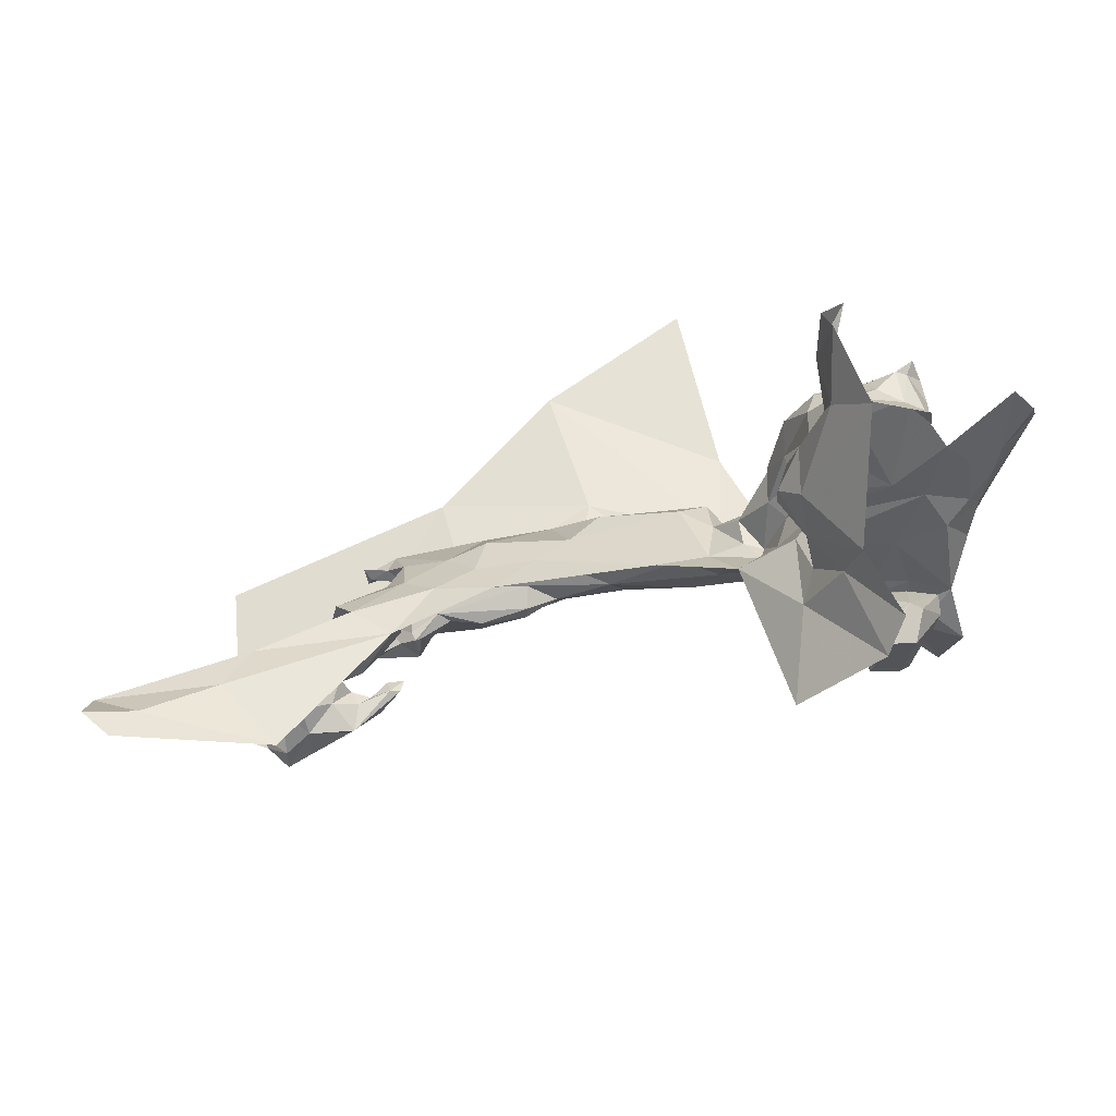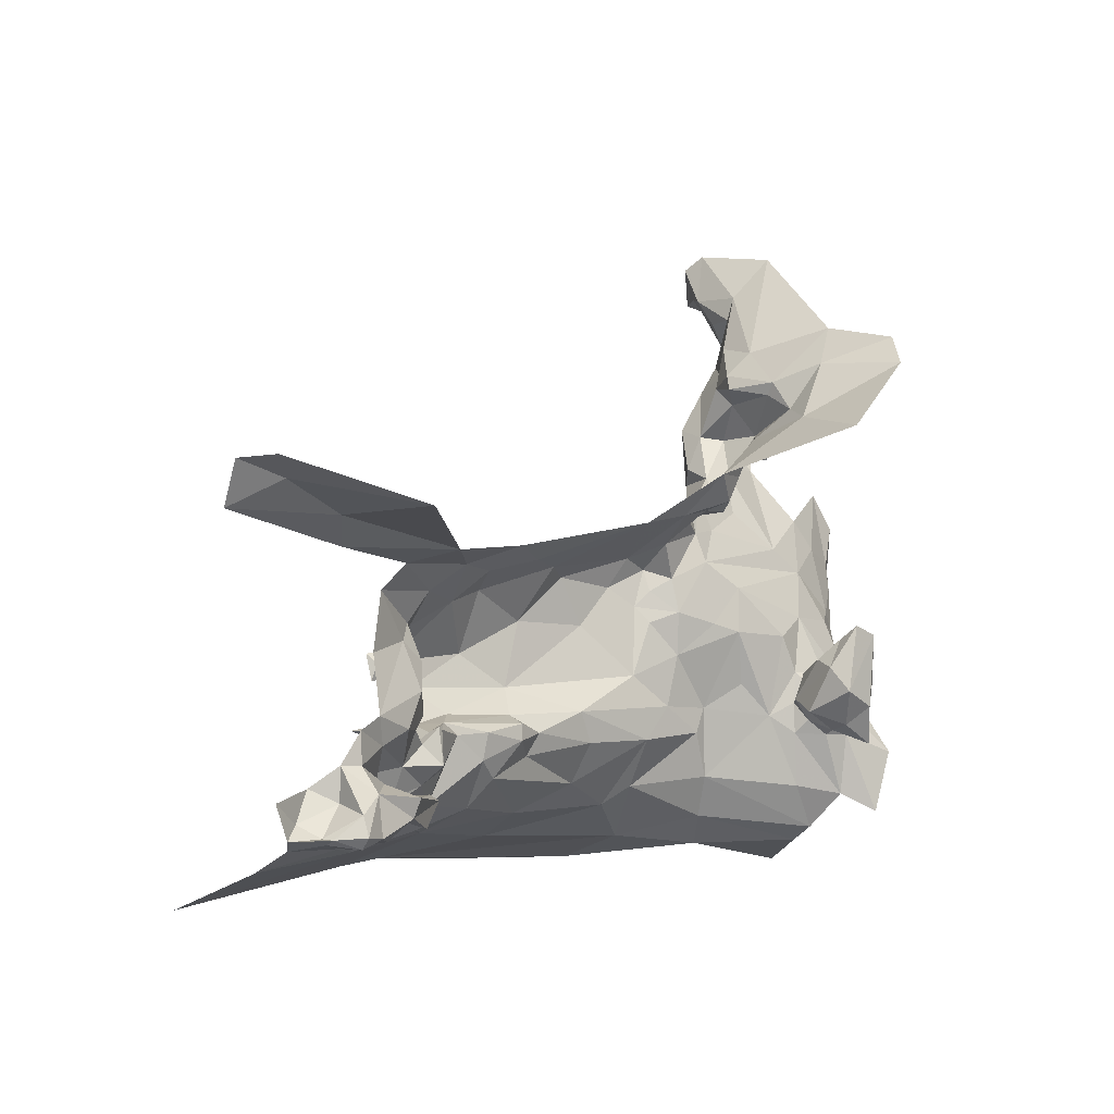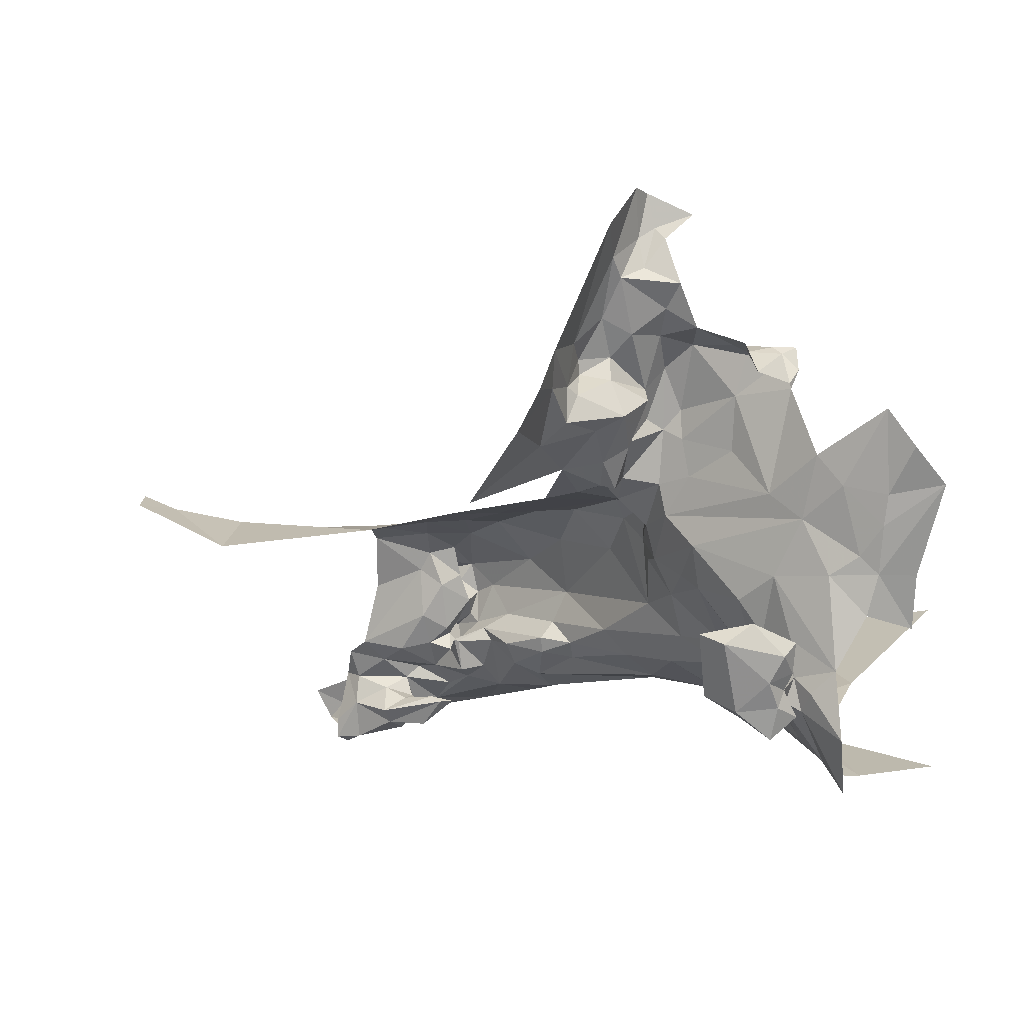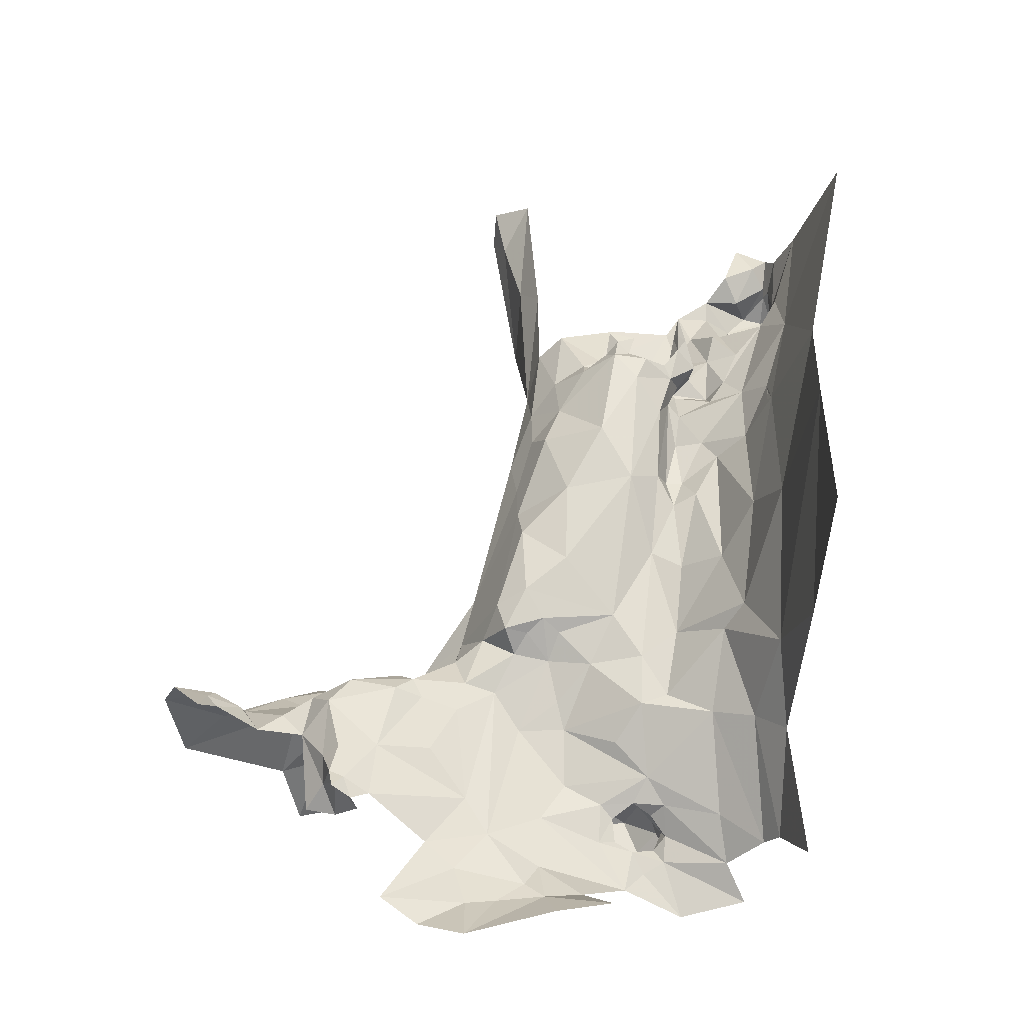
<metadata>
{"format":"obj","ext":"obj","renderer":"f3d","projection":"perspective","resolution":1024,"background":"white","views":[{"elev":66.4,"azim":131.4,"up":"+Y"},{"elev":-4.5,"azim":96.9,"up":"+Y"},{"elev":-69.5,"azim":-165.1,"up":"+Z"},{"elev":21.4,"azim":-85.8,"up":"+Z"}]}
</metadata>
<code>
v 1.493 0.9222 0.5677
v 1.488 0.9142 0.5618
v 1.464 0.923 0.5746
v 1.562 0.742 0.5691
v 1.537 0.732 0.5641
v 1.524 0.7702 0.5723
v 1.514 0.7361 0.5529
v 1.46 0.7252 0.5067
v 1.478 0.753 0.5379
v 1.609 0.6934 0.6603
v 1.639 0.6992 0.6624
v 1.629 0.6599 0.6905
v 1.573 0.7101 0.614
v 1.624 0.7326 0.5931
v 1.511 0.8154 0.5762
v 1.487 0.8295 0.5702
v 1.508 0.8449 0.561
v 1.466 0.791 0.5453
v 1.451 0.8175 0.5512
v 1.527 0.9175 0.5344
v 1.546 0.8741 0.5413
v 1.525 0.9004 0.5392
v 1.615 0.8505 0.4065
v 1.663 0.798 0.439
v 1.609 0.8121 0.4789
v 1.575 0.7458 0.5536
v 1.57 0.7212 0.5846
v 1.602 0.7707 0.5383
v 1.528 0.8559 0.5444
v 1.5 0.8666 0.5501
v 1.547 0.8059 0.5172
v 1.571 0.7718 0.5284
v 1.551 0.7752 0.5371
v 1.451 0.8432 0.497
v 1.481 0.8491 0.5436
v 1.451 0.8296 0.5193
v 1.523 0.9479 0.5077
v 1.58 0.8833 0.46
v 1.569 0.8671 0.5198
v 1.507 0.7816 0.573
v 1.551 0.8294 0.5344
v 1.529 0.805 0.5426
v 1.575 0.8335 0.5063
v 1.58 0.8426 0.5022
v 1.587 0.821 0.489
v 1.547 0.8426 0.547
v 1.529 0.8078 0.5606
v 1.57 0.8495 0.5373
v 1.572 0.8389 0.5356
v 1.589 0.6583 0.6482
v 1.637 0.6105 0.699
v 1.57 0.6209 0.6098
v 1.554 0.6957 0.5813
v 1.572 0.6879 0.629
v 1.553 0.7026 0.6035
v 1.485 0.8837 0.5449
v 1.508 0.8997 0.5516
v 1.507 0.9189 0.5635
v 1.589 0.8552 0.4656
v 1.594 0.8733 0.4121
v 1.55 0.7732 0.5548
v 1.568 0.7454 0.5403
v 1.534 0.7821 0.5701
v 1.512 0.7624 0.5633
v 1.57 0.8007 0.5162
v 1.427 0.8106 0.5387
v 1.426 0.7924 0.5262
v 1.418 0.8046 0.5267
v 1.499 0.956 0.5603
v 1.456 0.83 0.5402
v 1.416 0.8179 0.538
v 1.432 0.8218 0.5405
v 1.538 0.7095 0.556
v 1.427 0.8172 0.5341
v 1.597 0.7404 0.5673
v 1.578 0.7525 0.5356
v 1.427 0.801 0.5132
v 1.447 0.8209 0.4959
v 1.493 0.9466 0.5744
v 1.379 0.7184 0.4662
v 1.339 0.7154 0.4659
v 1.354 0.75 0.4628
v 1.492 0.6015 0.4902
v 1.493 0.5882 0.4793
v 1.503 0.6044 0.4888
v 1.421 0.7512 0.4913
v 1.408 0.729 0.4772
v 1.366 0.7776 0.4765
v 1.527 0.6558 0.5315
v 1.498 0.5914 0.5093
v 1.5 0.6536 0.4982
v 1.387 0.6971 0.4639
v 1.399 0.6623 0.4623
v 1.474 0.6011 0.458
v 1.466 0.5921 0.4442
v 1.445 0.6055 0.4424
v 1.47 0.6261 0.4677
v 1.532 0.6597 0.4407
v 1.54 0.6091 0.4464
v 1.517 0.6533 0.4275
v 1.494 0.6581 0.4402
v 1.489 0.6259 0.4891
v 1.487 0.6169 0.479
v 1.475 0.6143 0.4657
v 1.478 0.627 0.4634
v 1.477 0.613 0.4564
v 1.499 0.6251 0.4822
v 1.52 0.6344 0.4708
v 1.492 0.6479 0.4524
v 1.521 0.5939 0.4776
v 1.535 0.6276 0.4611
v 1.549 0.6372 0.5776
v 1.55 0.5979 0.5852
v 1.521 0.5971 0.5595
v 1.46 0.5164 0.4273
v 1.453 0.5635 0.4165
v 1.475 0.5773 0.4499
v 1.414 0.6358 0.4559
v 1.433 0.6687 0.4668
v 1.512 0.6159 0.5304
v 1.502 0.5799 0.4601
v 1.485 0.5852 0.454
v 1.471 0.6699 0.4864
v 1.442 0.7074 0.4877
v 1.523 0.6901 0.5319
v 1.561 0.6618 0.598
v 1.56 0.6739 0.6097
v 1.502 0.5697 0.4324
v 1.48 0.578 0.4419
v 1.519 0.5839 0.4496
v 1.493 0.6146 0.4294
v 1.521 0.5979 0.4313
v 1.477 0.631 0.4317
v 1.555 0.6697 0.5761
v 1.491 0.5927 0.4327
v 1.475 0.6122 0.442
v 1.484 0.6009 0.442
v 1.467 0.6346 0.4423
v 1.469 0.5304 0.4548
v 1.487 0.5768 0.4655
v 1.491 0.5781 0.4898
v 1.409 0.6778 0.466
v 1.538 0.6617 0.5497
v 1.481 0.5366 0.4889
v 1.523 0.6496 0.4536
v 1.558 0.6861 0.5981
v 1.372 0.6527 0.4665
v 1.384 0.6124 0.4677
v 1.612 0.4775 0.8264
v 1.735 0.4923 0.7949
v 1.779 0.454 0.9087
v 1.536 0.5226 0.6379
v 1.538 0.4984 0.729
v 1.484 0.4974 0.6325
v 1.479 0.4783 0.8253
v 1.848 0.5056 0.7493
v 1.816 0.5183 0.7346
v 1.842 0.5349 0.7533
v 1.846 0.483 0.835
v 1.584 0.5393 0.6558
v 1.586 0.5169 0.6997
v 1.863 0.5153 0.8043
v 1.884 0.5292 0.8128
v 1.878 0.5043 0.8062
v 1.464 0.491 0.5713
v 1.493 0.5133 0.566
v 1.444 0.4934 0.4922
v 1.458 0.5041 0.4793
v 1.796 0.4983 0.7956
v 1.511 0.5439 0.5595
v 1.778 0.5099 0.7796
v 1.795 0.5426 0.7642
v 1.797 0.5038 0.7735
v 1.817 0.5321 0.7294
v 1.849 0.5384 0.7999
v 1.563 0.5722 0.6
v 1.716 0.525 0.7427
v 1.673 0.5221 0.7215
v 1.695 0.5563 0.7063
v 1.344 0.4726 0.7973
v 1.427 0.4785 0.6793
v 1.862 0.502 0.7838
v 1.867 0.5052 0.7782
v 1.865 0.4976 0.8097
v 1.834 0.4988 0.7807
v 1.863 0.5214 0.7593
v 1.846 0.5537 0.7784
v 1.867 0.5069 0.7548
v 1.844 0.5286 0.7791
v 1.836 0.5534 0.7661
v 1.814 0.5412 0.7551
v 1.81 0.5023 0.7539
v 1.794 0.5289 0.7543
v 1.788 0.5106 0.7306
v 1.8 0.5155 0.7428
v 1.787 0.5284 0.7396
v 1.768 0.5293 0.7258
v 1.759 0.5251 0.7308
v 1.799 0.5336 0.7416
v 1.861 0.4988 0.7604
v 1.611 0.593 0.6448
v 1.599 0.5696 0.6394
v 1.692 0.5064 0.7567
v 1.658 0.5037 0.7588
v 1.538 0.5368 0.6155
v 1.526 0.578 0.5646
v 1.645 0.5598 0.6819
v 1.643 0.5768 0.6725
v 1.677 0.5437 0.7016
v 1.774 0.5336 0.7309
v 1.696 0.5768 0.7022
v 1.668 0.5709 0.6816
v 1.665 0.5833 0.6821
v 1.769 0.526 0.7392
v 1.653 0.5899 0.6932
v 1.678 0.5058 0.7559
v 1.669 0.507 0.753
v 1.863 0.506 0.7867
v 1.836 0.5769 0.7667
v 1.388 0.476 0.5123
v 1.78 0.7011 0.7094
v 1.9 0.7195 0.7067
v 1.892 0.7149 0.7692
v 1.715 0.5835 0.7314
v 1.738 0.5784 0.7288
v 1.71 0.5746 0.7225
v 1.785 0.6917 0.7461
v 1.739 0.6758 0.7381
v 1.732 0.6946 0.7125
v 1.82 0.5867 0.7572
v 1.789 0.5781 0.7431
v 1.762 0.6044 0.7391
v 1.7 0.6086 0.7588
v 1.692 0.5899 0.7332
v 1.747 0.5768 0.7546
v 1.764 0.5775 0.7428
v 1.748 0.5679 0.7411
v 1.856 0.6973 0.7762
v 1.742 0.5531 0.7268
v 1.766 0.5527 0.7513
v 1.716 0.6019 0.7693
v 1.726 0.5875 0.7606
v 1.72 0.582 0.7515
v 1.746 0.5873 0.741
v 1.743 0.6528 0.7529
v 1.74 0.6258 0.7429
v 1.724 0.6266 0.7533
v 1.785 0.6733 0.7637
v 1.755 0.6399 0.7537
v 1.742 0.5801 0.7303
v 1.74 0.5635 0.7543
v 1.738 0.5765 0.7381
v 1.739 0.577 0.7698
v 1.766 0.5768 0.7733
v 1.755 0.5708 0.7729
v 1.764 0.5772 0.7887
v 1.756 0.5805 0.7737
v 1.739 0.5844 0.7545
v 1.722 0.6519 0.7551
v 1.714 0.6266 0.7727
v 1.702 0.6702 0.7281
v 1.728 0.6341 0.7679
v 1.723 0.6027 0.7531
v 1.726 0.616 0.77
v 1.977 0.7448 0.7909
v 1.949 0.7329 0.7927
v 1.808 0.5665 0.7574
v 1.783 0.5484 0.7679
v 1.67 0.7021 0.6703
v 1.661 0.6346 0.7296
v 1.676 0.6798 0.7128
v 1.724 0.5501 0.7314
v 1.707 0.7096 0.6761
v 1.701 0.6921 0.7013
v 1.961 0.7133 0.8292
v 1.76 0.5296 0.7603
v 1.741 0.5393 0.7429
v 1.75 0.5772 0.7787
v 1.797 0.63 0.7665
v 1.977 0.7428 0.8182
v 1.731 0.6251 0.7783
v 1.739 0.6251 0.7751
v 1.738 0.6318 0.7831
v 1.739 0.6121 0.7788
f 1 2 3
f 4 5 6
f 7 8 9
f 10 11 12
f 13 14 11
f 15 16 17
f 18 19 16
f 20 21 22
f 23 24 25
f 4 26 27
f 25 24 28
f 29 17 30
f 31 32 33
f 34 35 36
f 22 29 30
f 37 38 39
f 18 9 8
f 18 16 40
f 41 31 42
f 43 44 45
f 46 41 47
f 48 44 49
f 10 13 11
f 5 4 27
f 50 51 52
f 50 12 51
f 5 27 53
f 54 55 13
f 56 22 30
f 2 1 57
f 20 22 58
f 38 44 39
f 23 25 59
f 60 59 38
f 61 4 6
f 62 26 4
f 42 47 41
f 61 63 47
f 46 48 49
f 21 20 39
f 40 64 18
f 6 5 64
f 45 31 43
f 25 28 65
f 66 67 68
f 18 8 67
f 2 57 56
f 20 58 69
f 70 16 19
f 35 17 16
f 35 30 17
f 35 56 30
f 71 72 66
f 36 70 72
f 5 7 64
f 73 8 7
f 74 72 71
f 22 57 58
f 22 56 57
f 72 19 66
f 72 70 19
f 36 72 74
f 27 13 55
f 27 75 13
f 76 26 62
f 75 27 26
f 28 32 65
f 75 26 76
f 75 14 13
f 17 47 15
f 17 29 47
f 18 66 19
f 18 67 66
f 61 62 4
f 33 32 62
f 77 74 68
f 77 78 74
f 20 37 39
f 20 69 37
f 78 36 74
f 78 34 36
f 61 33 62
f 42 31 33
f 61 42 33
f 61 47 42
f 68 71 66
f 68 74 71
f 5 73 7
f 5 53 73
f 44 59 45
f 44 38 59
f 55 53 27
f 28 75 76
f 28 14 75
f 50 10 12
f 54 13 10
f 54 50 52
f 54 10 50
f 41 43 31
f 49 44 43
f 6 63 61
f 15 47 63
f 6 15 63
f 40 16 15
f 79 1 3
f 58 57 1
f 58 79 69
f 58 1 79
f 39 48 21
f 39 44 48
f 41 49 43
f 41 46 49
f 76 32 28
f 76 62 32
f 35 70 36
f 35 16 70
f 23 59 60
f 46 21 48
f 29 22 21
f 6 40 15
f 6 64 40
f 25 45 59
f 25 65 45
f 31 65 32
f 31 45 65
f 64 9 18
f 64 7 9
f 29 46 47
f 29 21 46
f 80 81 82
f 83 84 85
f 86 87 88
f 89 90 91
f 92 93 81
f 94 95 96
f 97 94 96
f 98 99 100
f 101 98 100
f 102 83 103
f 104 105 106
f 104 103 105
f 107 108 109
f 110 99 111
f 112 113 114
f 115 116 117
f 96 118 119
f 114 90 120
f 84 121 85
f 117 94 122
f 107 85 108
f 103 83 85
f 119 123 96
f 124 125 123
f 123 97 96
f 102 103 97
f 112 126 52
f 54 52 127
f 128 121 129
f 130 110 121
f 131 100 132
f 131 133 100
f 125 89 91
f 73 53 134
f 67 8 86
f 52 113 112
f 103 107 105
f 103 85 107
f 129 135 128
f 136 133 131
f 106 94 104
f 137 122 94
f 132 128 135
f 99 110 130
f 109 105 107
f 138 136 105
f 117 139 115
f 140 141 139
f 117 140 139
f 117 122 140
f 119 124 123
f 87 86 124
f 118 93 119
f 133 101 100
f 138 105 109
f 123 102 97
f 91 90 102
f 73 125 124
f 73 134 125
f 82 88 80
f 85 110 111
f 85 121 110
f 142 87 124
f 92 81 80
f 96 95 116
f 134 143 125
f 112 114 89
f 97 104 94
f 97 103 104
f 121 122 129
f 121 140 122
f 119 142 124
f 119 93 142
f 90 83 102
f 90 144 141
f 137 129 122
f 137 135 129
f 112 134 126
f 112 143 134
f 139 141 144
f 131 135 137
f 131 132 135
f 127 126 134
f 127 52 126
f 145 98 109
f 111 99 98
f 145 111 98
f 108 85 111
f 146 134 53
f 128 130 121
f 128 132 130
f 132 99 130
f 132 100 99
f 80 87 92
f 80 88 87
f 109 101 138
f 109 98 101
f 137 136 131
f 137 94 106
f 127 55 54
f 146 53 55
f 127 146 55
f 127 134 146
f 83 141 84
f 83 90 141
f 140 84 141
f 140 121 84
f 93 147 81
f 93 148 147
f 123 91 102
f 123 125 91
f 108 145 109
f 108 111 145
f 148 93 118
f 138 133 136
f 138 101 133
f 117 95 94
f 117 116 95
f 124 8 73
f 124 86 8
f 136 106 105
f 136 137 106
f 142 92 87
f 142 93 92
f 89 120 90
f 89 114 120
f 89 143 112
f 89 125 143
f 149 150 151
f 152 153 154
f 155 154 153
f 156 157 158
f 159 151 150
f 160 161 152
f 162 163 164
f 154 165 166
f 167 168 166
f 150 169 159
f 170 144 90
f 171 169 150
f 171 172 173
f 174 158 157
f 175 163 162
f 160 152 176
f 150 177 171
f 178 179 177
f 155 180 181
f 182 183 164
f 184 182 164
f 159 169 185
f 186 158 187
f 188 156 158
f 187 175 189
f 190 158 191
f 173 192 185
f 173 193 192
f 194 195 196
f 157 156 192
f 193 196 195
f 197 194 198
f 193 199 196
f 172 190 191
f 200 156 188
f 185 192 156
f 201 202 176
f 150 203 177
f 150 149 204
f 52 201 113
f 52 51 201
f 205 170 206
f 166 168 170
f 207 202 208
f 207 209 160
f 197 174 157
f 191 158 174
f 210 197 198
f 210 174 197
f 211 212 213
f 179 209 212
f 199 210 196
f 199 174 210
f 186 188 158
f 183 200 188
f 214 198 194
f 214 210 198
f 172 193 173
f 172 191 193
f 173 169 171
f 173 185 169
f 215 201 51
f 208 202 201
f 205 166 170
f 205 154 166
f 190 187 158
f 157 194 197
f 157 195 194
f 168 144 170
f 209 161 160
f 204 149 153
f 204 203 150
f 178 177 203
f 178 204 161
f 216 203 204
f 217 216 204
f 217 203 216
f 178 217 204
f 178 203 217
f 215 208 201
f 213 212 208
f 192 195 157
f 192 193 195
f 218 162 164
f 189 175 162
f 186 183 188
f 218 164 183
f 186 218 183
f 189 162 218
f 178 209 179
f 178 161 209
f 200 185 156
f 182 184 185
f 190 219 187
f 159 185 184
f 139 144 168
f 155 153 149
f 191 199 193
f 191 174 199
f 215 213 208
f 167 165 220
f 167 166 165
f 186 189 218
f 186 187 189
f 170 114 206
f 170 90 114
f 211 179 212
f 196 214 194
f 196 210 214
f 154 181 165
f 154 155 181
f 205 152 154
f 205 176 152
f 206 176 205
f 113 201 176
f 153 161 204
f 153 152 161
f 182 200 183
f 182 185 200
f 212 207 208
f 212 209 207
f 160 202 207
f 160 176 202
f 113 206 114
f 113 176 206
f 221 222 223
f 224 225 226
f 227 228 229
f 230 231 232
f 233 234 51
f 235 236 237
f 51 234 215
f 223 238 221
f 239 237 240
f 241 242 243
f 232 236 244
f 221 227 229
f 211 213 224
f 245 246 247
f 245 248 249
f 224 250 225
f 251 235 237
f 243 251 252
f 243 253 251
f 242 253 243
f 254 255 256
f 257 254 256
f 235 255 254
f 258 257 253
f 235 254 257
f 259 260 261
f 259 262 260
f 263 247 246
f 263 241 264
f 222 265 266
f 190 172 267
f 268 267 172
f 236 232 231
f 269 11 14
f 261 270 271
f 232 249 230
f 246 245 249
f 239 225 250
f 272 226 225
f 240 236 231
f 240 237 236
f 258 235 257
f 244 236 235
f 224 243 252
f 234 233 243
f 219 267 230
f 273 269 14
f 229 228 261
f 261 274 229
f 261 271 274
f 223 275 238
f 233 241 243
f 260 264 241
f 260 270 261
f 233 51 270
f 268 240 267
f 276 277 240
f 278 256 255
f 278 257 256
f 238 227 221
f 239 272 225
f 177 226 272
f 177 277 171
f 177 272 277
f 233 260 241
f 233 270 260
f 251 255 235
f 251 253 255
f 263 242 241
f 258 253 242
f 228 259 261
f 245 247 259
f 279 249 248
f 279 230 249
f 232 246 249
f 232 244 246
f 224 234 243
f 224 215 234
f 266 280 275
f 266 265 280
f 247 262 259
f 281 260 262
f 281 264 260
f 247 263 264
f 282 283 262
f 284 264 281
f 282 284 283
f 282 264 284
f 247 282 262
f 247 264 282
f 245 228 248
f 245 259 228
f 190 267 219
f 281 283 284
f 281 262 283
f 276 268 172
f 276 240 268
f 237 252 251
f 237 239 250
f 269 274 271
f 269 273 274
f 215 224 213
f 171 276 172
f 171 277 276
f 250 252 237
f 250 224 252
f 244 263 246
f 258 242 263
f 258 244 235
f 258 263 244
f 11 271 12
f 11 269 271
f 266 223 222
f 266 275 223
f 226 177 179
f 277 239 240
f 277 272 239
f 248 228 227
f 267 231 230
f 267 240 231
f 226 211 224
f 226 179 211
f 12 270 51
f 12 271 270
f 253 278 255
f 253 257 278
f 229 273 221
f 229 274 273

</code>
